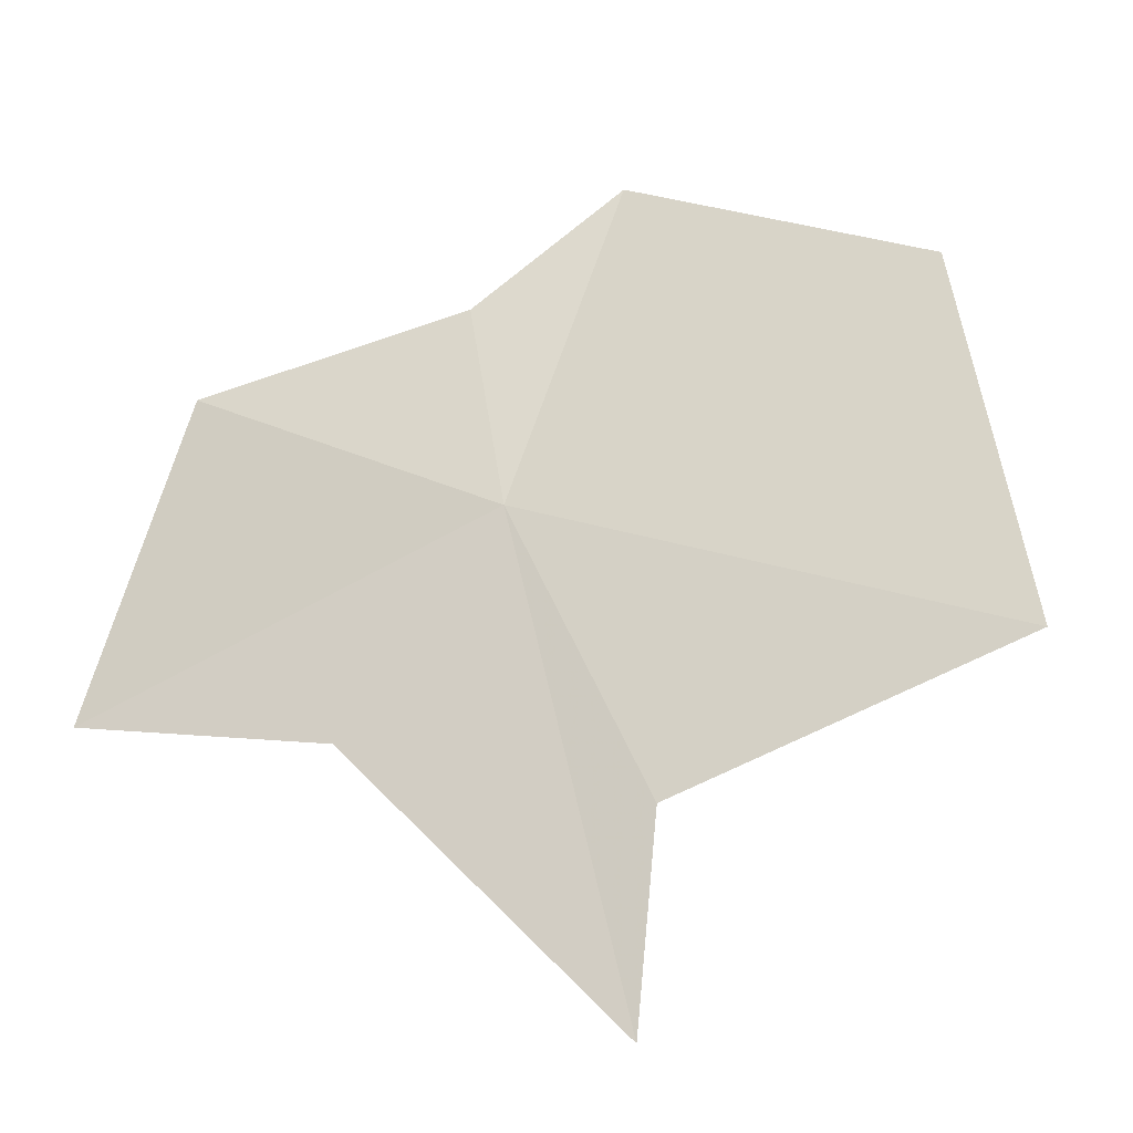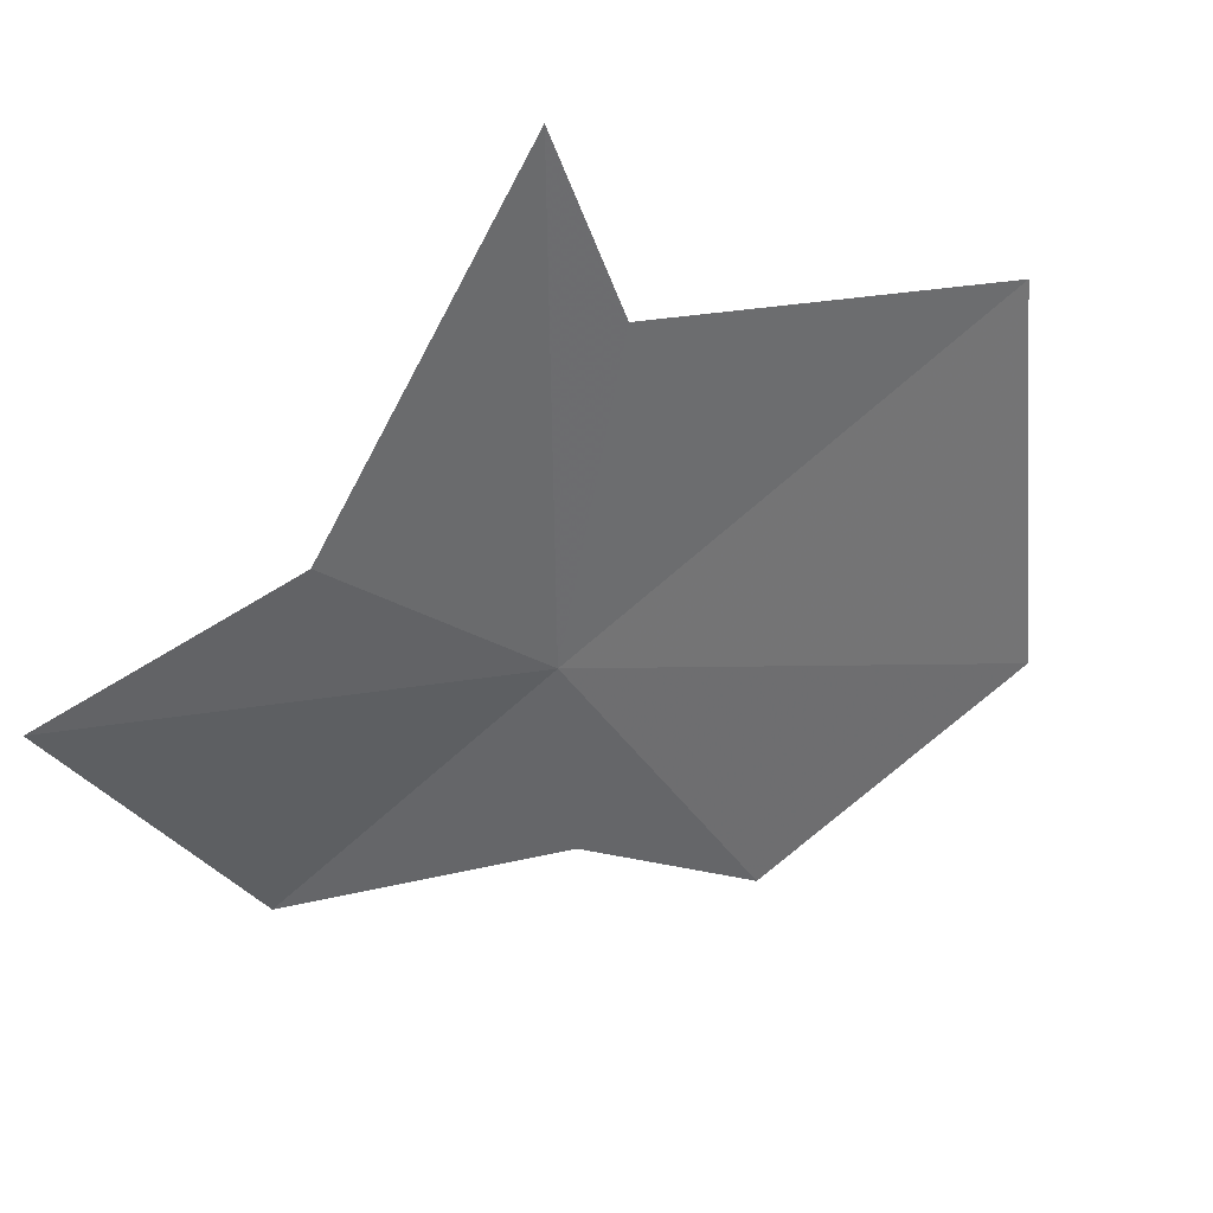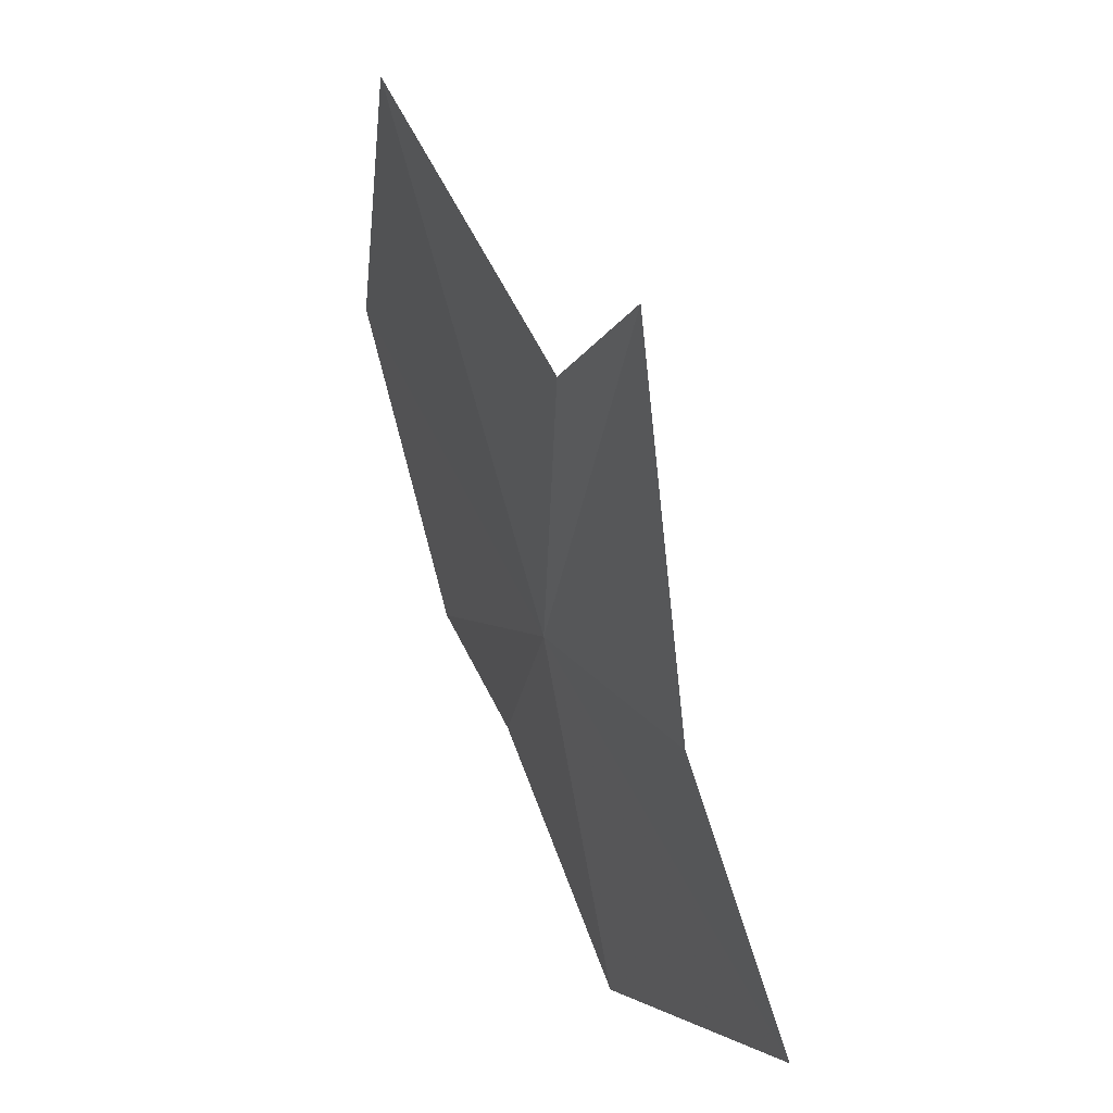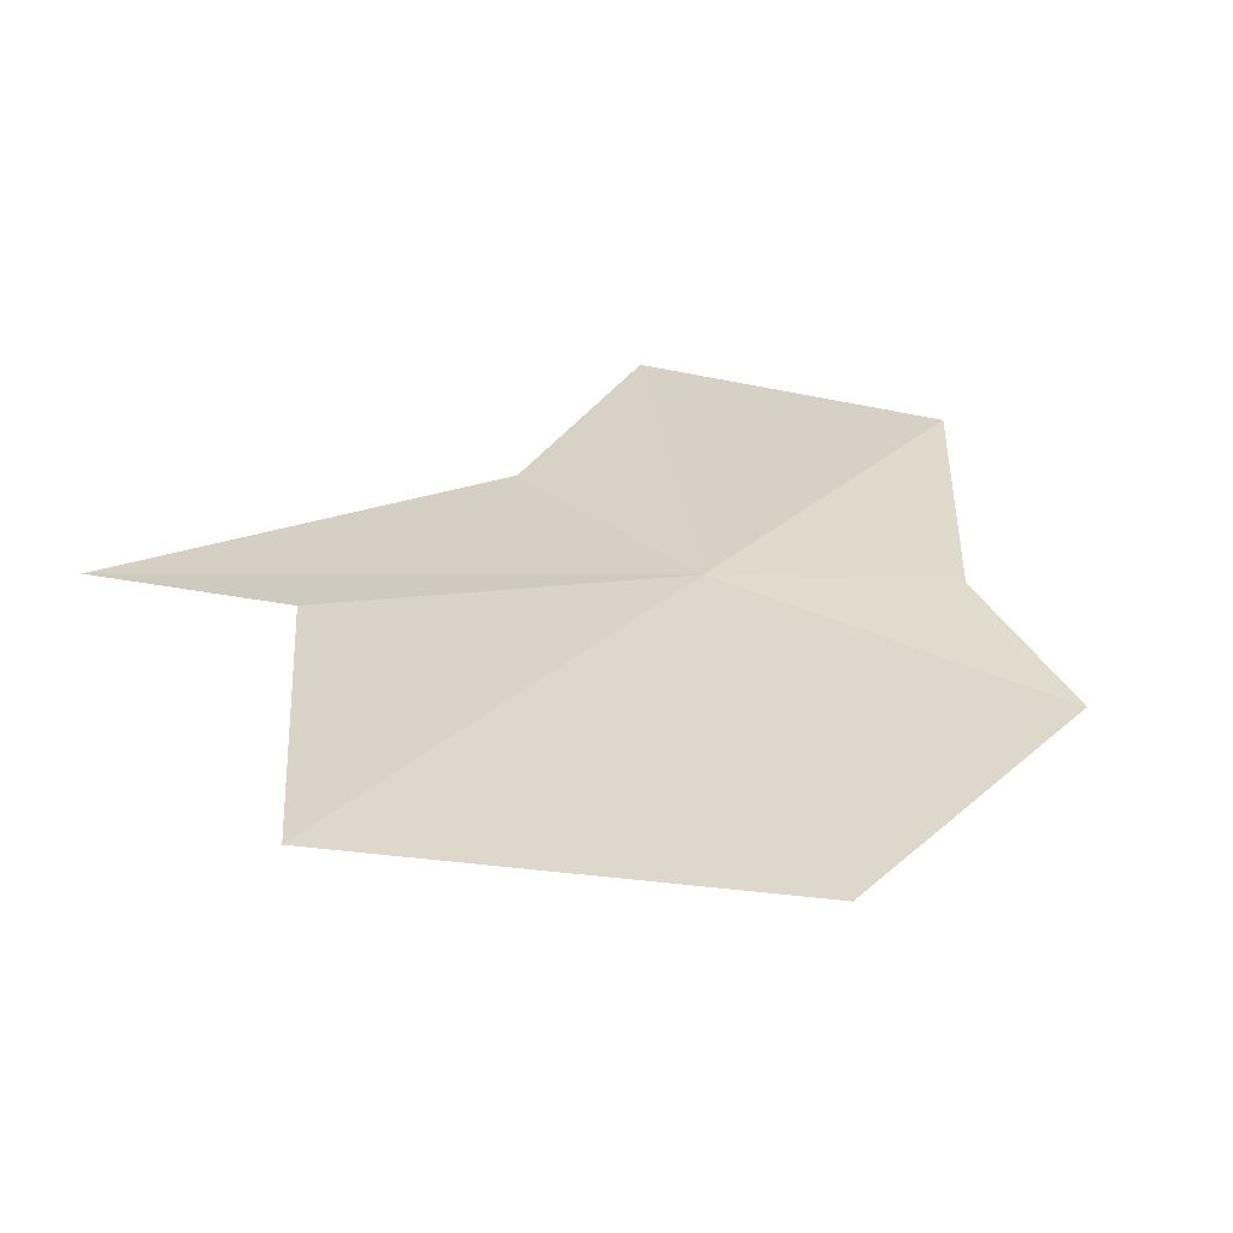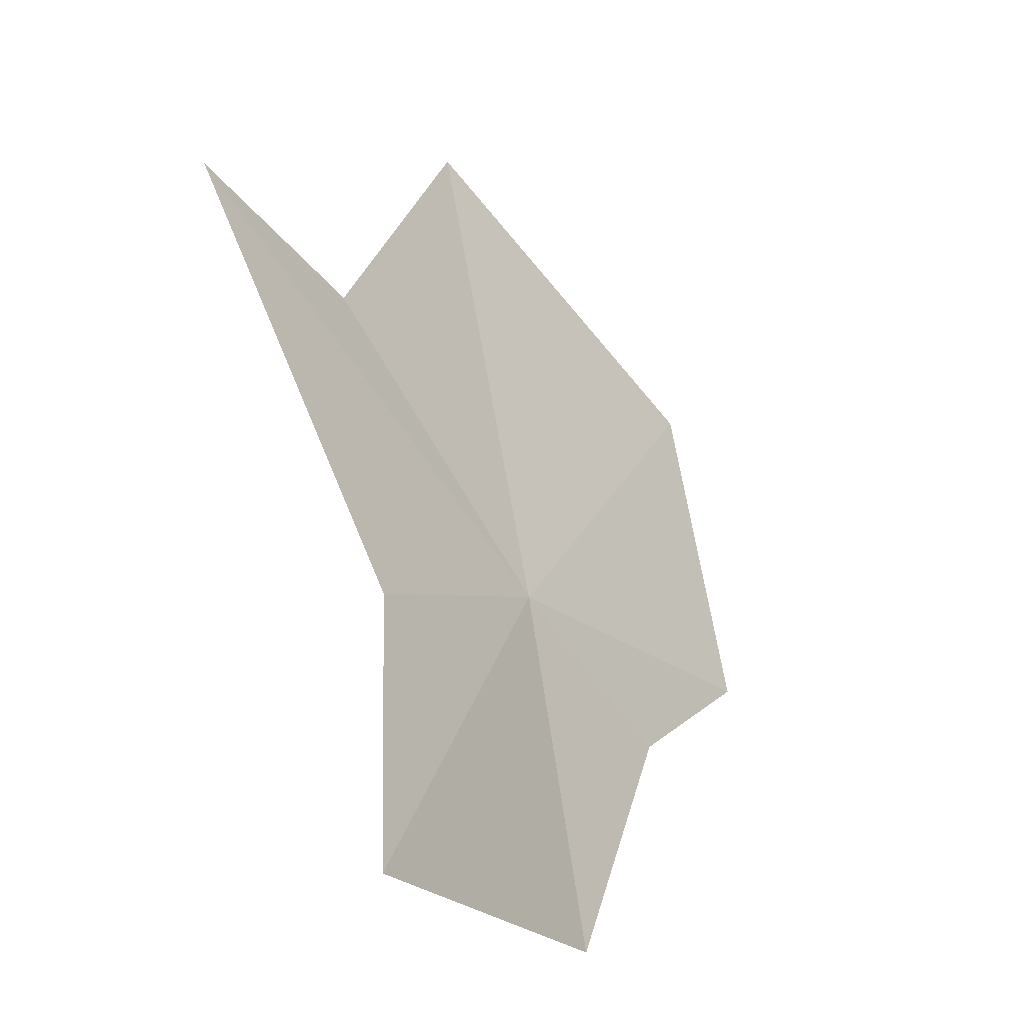
<metadata>
{"format":"obj","ext":"obj","renderer":"f3d","projection":"perspective","resolution":1024,"background":"white","views":[{"elev":59.0,"azim":-63.5,"up":"+Y"},{"elev":-52.7,"azim":-50.5,"up":"+Y"},{"elev":9.9,"azim":-99.0,"up":"+Z"},{"elev":47.8,"azim":40.1,"up":"+Y"},{"elev":-14.0,"azim":-43.7,"up":"+Z"}]}
</metadata>
<code>
v 7.22 -1.598 38.36
v 9.279 -0.8403 39.97
v 7.316 -0.7684 41.31
v 9.259 -1.31 38.09
v 8.268 -1.547 37.61
v 7.278 -1.978 36.35
v 5.923 -1.464 39.89
v 5.367 -2.511 36.62
v 4.814 -1.652 40.32
v 5.734 -2.061 38.1
f 1 2 3
f 1 4 2
f 1 5 4
f 1 6 5
f 1 3 7
f 1 8 6
f 1 7 9
f 1 9 10
f 1 10 8

</code>
